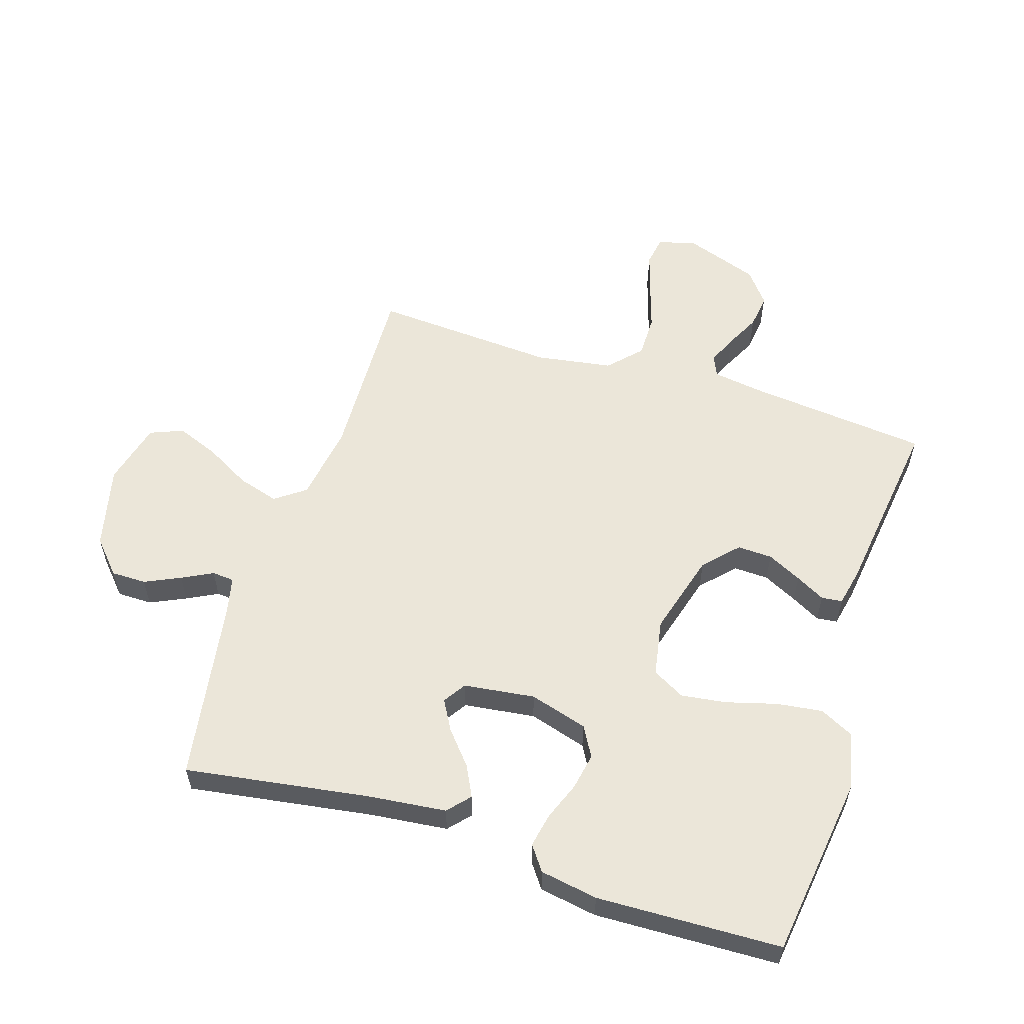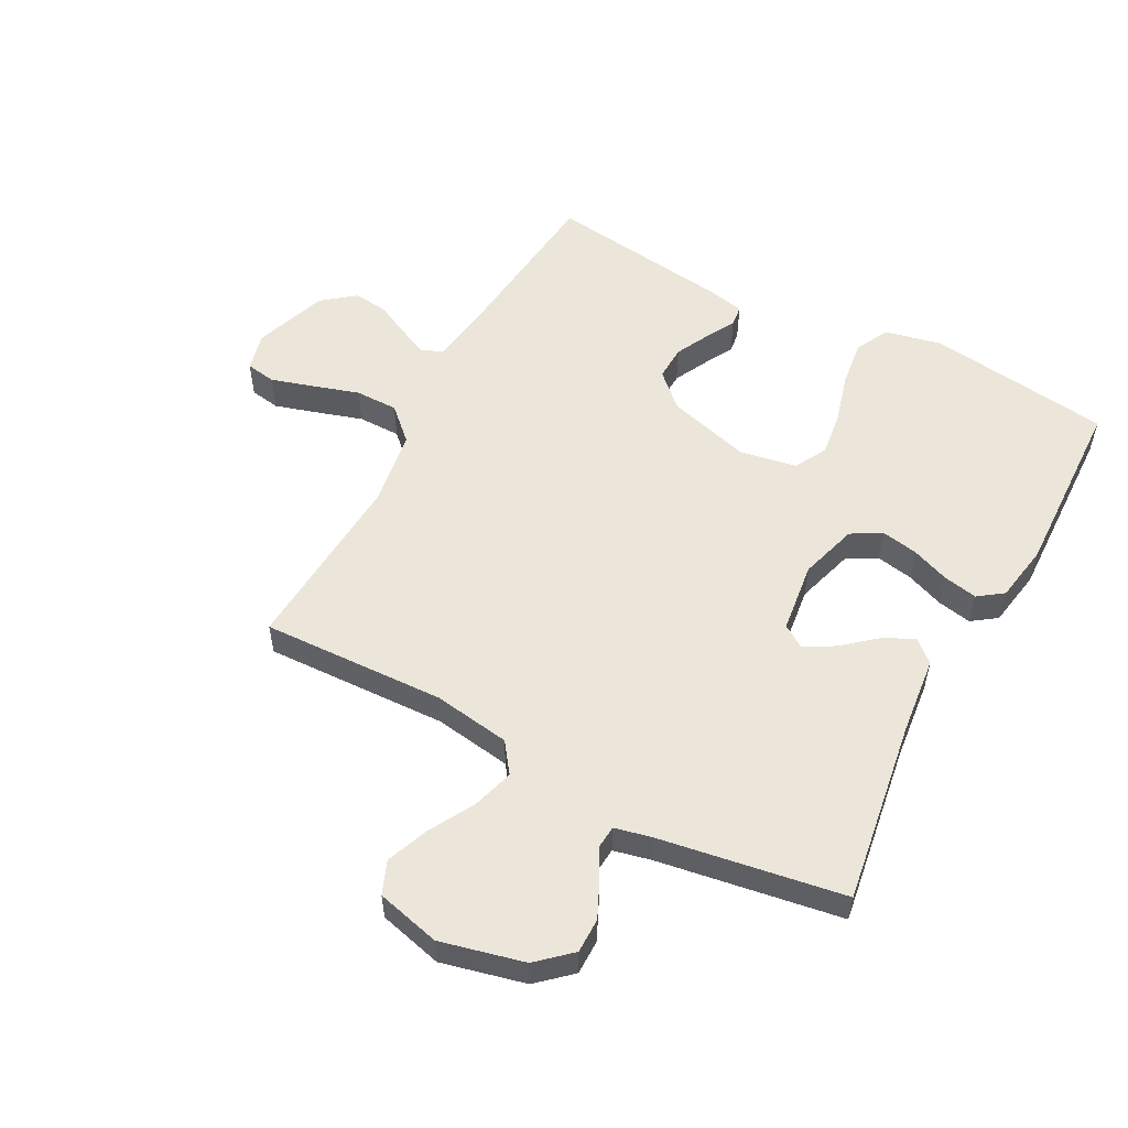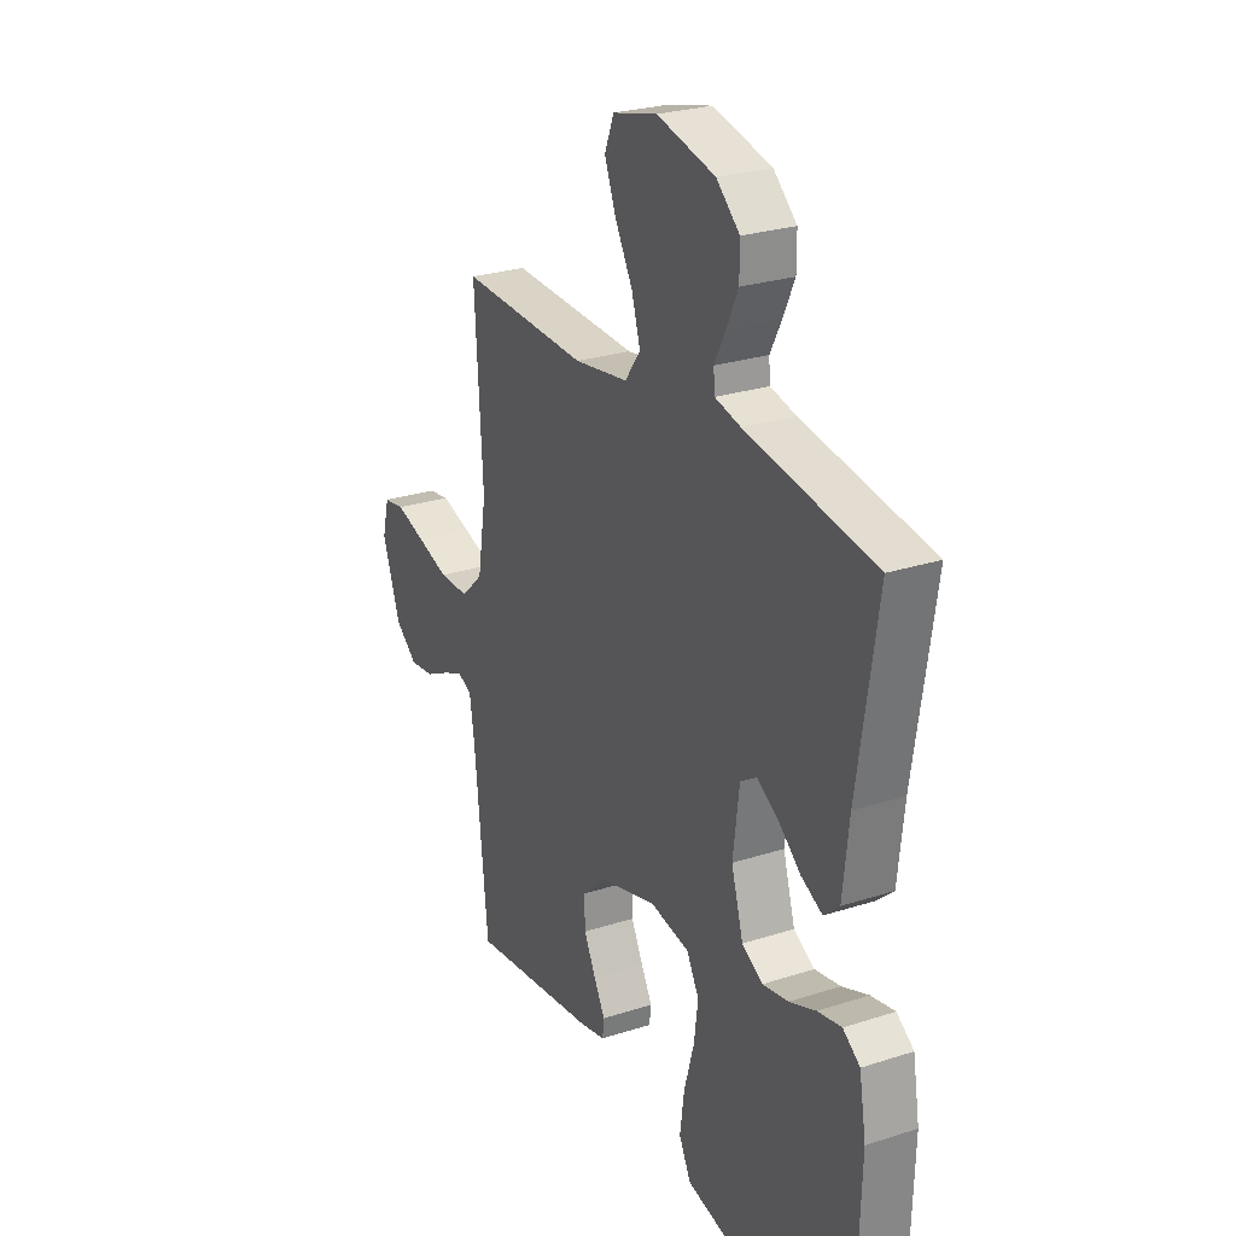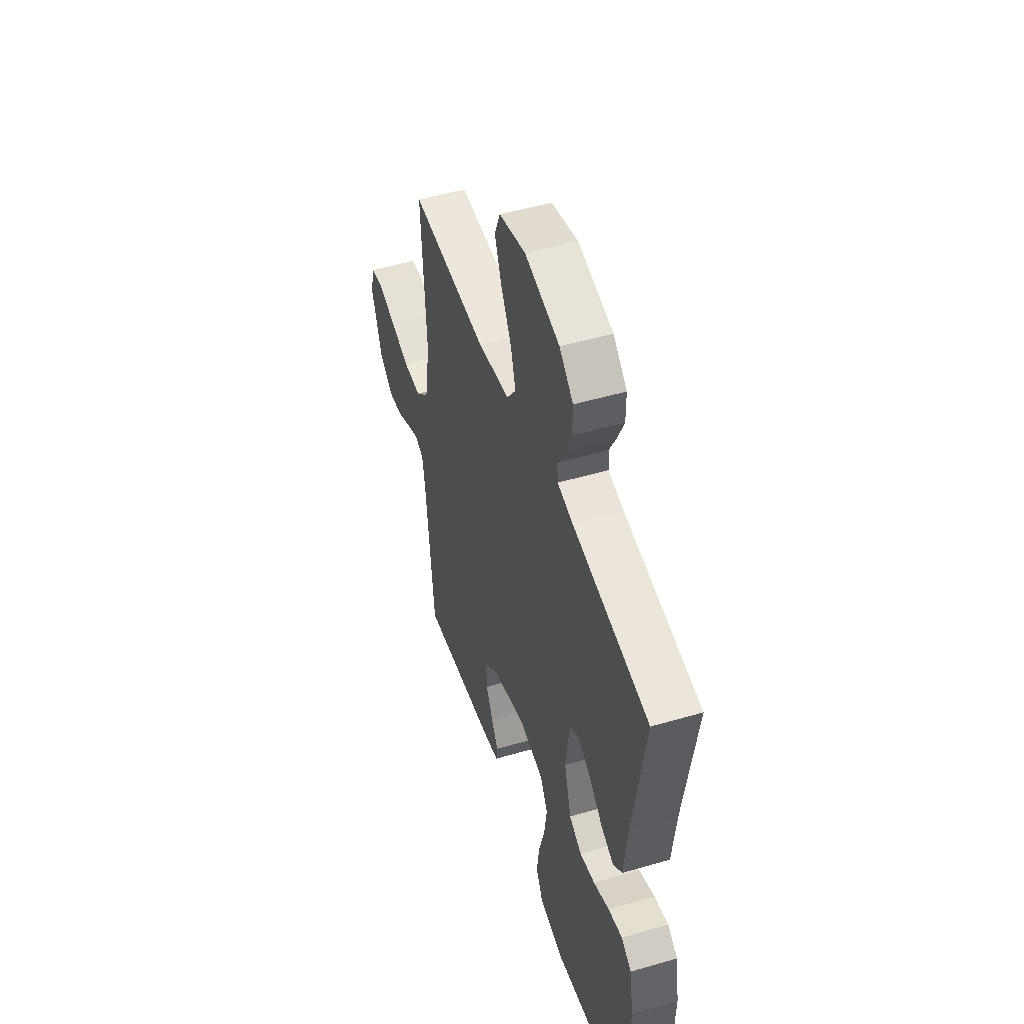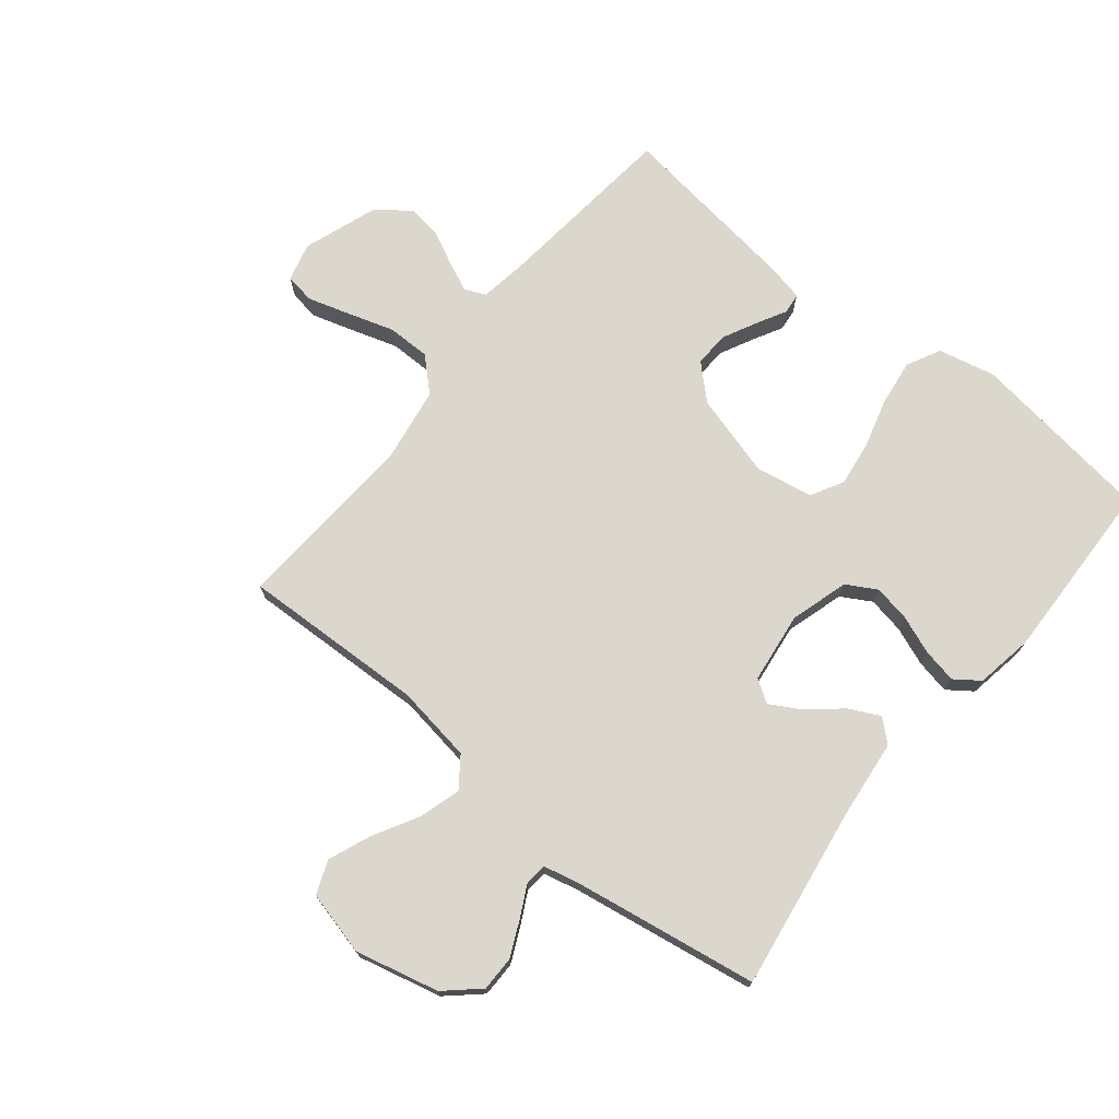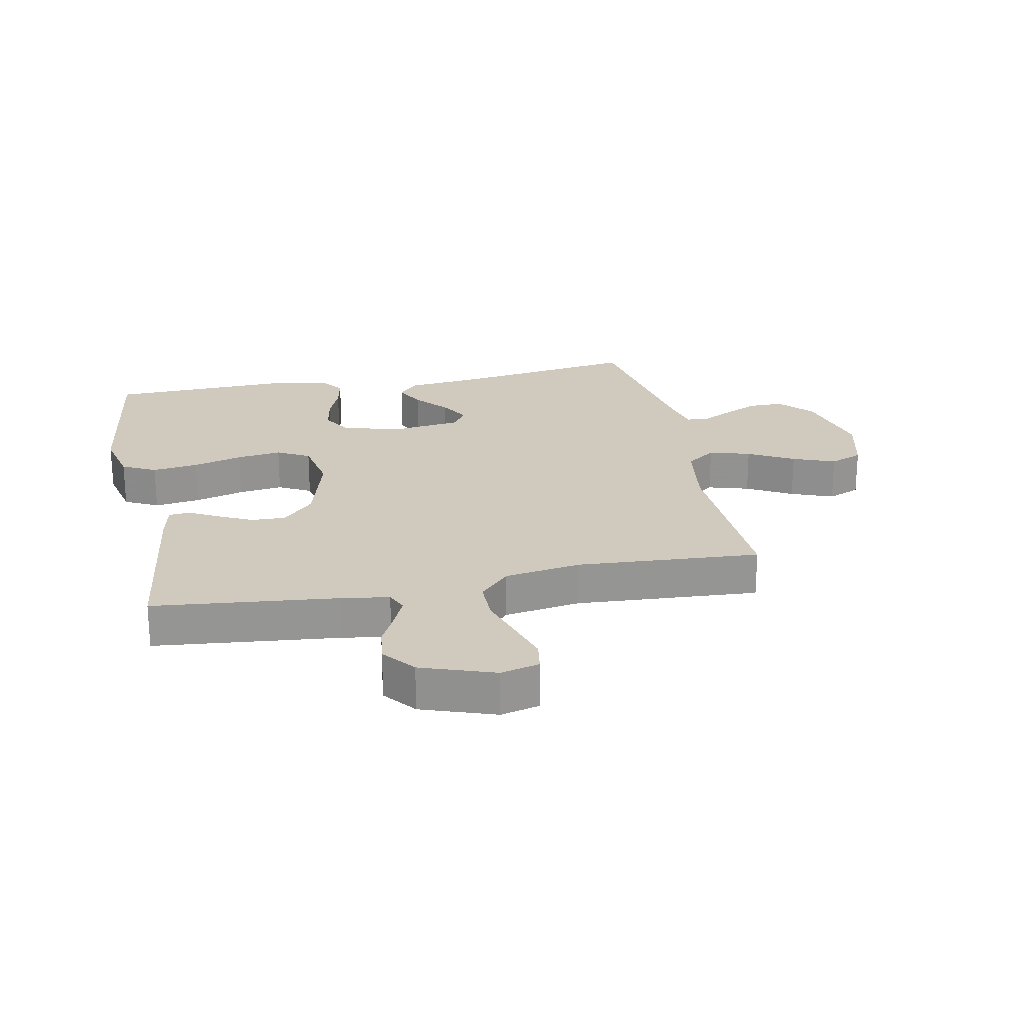
<metadata>
{"format":"obj","ext":"obj","renderer":"f3d","projection":"perspective","resolution":1024,"background":"white","views":[{"elev":56.9,"azim":107.7,"up":"+Y"},{"elev":54.5,"azim":28.2,"up":"+Y"},{"elev":26.1,"azim":62.9,"up":"+Z"},{"elev":49.7,"azim":72.1,"up":"+Z"},{"elev":72.8,"azim":39.1,"up":"+Y"},{"elev":23.0,"azim":-101.4,"up":"+Y"}]}
</metadata>
<code>
v 0.5 0.07 0.5
v 0.454 0.07 0.2
v 0.44 0.07 0.073
v 0.404 0.07 0.041
v 0.354 0.07 0.066
v 0.3 0.07 0.112
v 0.251 0.07 0.14
v 0.214 0.07 0.116
v 0.199 0.07 0
v 0.227 0.07 -0.095
v 0.276 0.07 -0.123
v 0.336 0.07 -0.112
v 0.398 0.07 -0.088
v 0.454 0.07 -0.077
v 0.494 0.07 -0.106
v 0.51 0.07 -0.2
v 0.5 0.07 -0.5
v 0.2 0.07 -0.54
v 0.107 0.07 -0.519
v 0.079 0.07 -0.464
v 0.089 0.07 -0.389
v 0.112 0.07 -0.307
v 0.122 0.07 -0.234
v 0.093 0.07 -0.181
v 0 0.07 -0.164
v -0.136 0.07 -0.202
v -0.19 0.07 -0.253
v -0.188 0.07 -0.31
v -0.16 0.07 -0.366
v -0.134 0.07 -0.414
v -0.138 0.07 -0.448
v -0.2 0.07 -0.461
v -0.5 0.07 -0.5
v -0.531 0.07 -0.2
v -0.543 0.07 -0.121
v -0.577 0.07 -0.106
v -0.625 0.07 -0.127
v -0.681 0.07 -0.155
v -0.738 0.07 -0.162
v -0.791 0.07 -0.12
v -0.833 0.07 0
v -0.817 0.07 0.063
v -0.768 0.07 0.071
v -0.699 0.07 0.05
v -0.623 0.07 0.026
v -0.553 0.07 0.026
v -0.501 0.07 0.075
v -0.481 0.07 0.2
v -0.5 0.07 0.5
v -0.2 0.07 0.488
v -0.074 0.07 0.507
v -0.038 0.07 0.556
v -0.058 0.07 0.623
v -0.099 0.07 0.697
v -0.126 0.07 0.766
v -0.104 0.07 0.82
v 0 0.07 0.846
v 0.136 0.07 0.813
v 0.19 0.07 0.764
v 0.19 0.07 0.707
v 0.163 0.07 0.649
v 0.137 0.07 0.599
v 0.14 0.07 0.563
v 0.2 0.07 0.549
v 0.5 0 0.5
v 0.454 0 0.2
v 0.44 0 0.073
v 0.404 0 0.041
v 0.354 0 0.066
v 0.3 0 0.112
v 0.251 0 0.14
v 0.214 0 0.116
v 0.199 0 0
v 0.227 0 -0.095
v 0.276 0 -0.123
v 0.336 0 -0.112
v 0.398 0 -0.088
v 0.454 0 -0.077
v 0.494 0 -0.106
v 0.51 0 -0.2
v 0.5 0 -0.5
v 0.2 0 -0.54
v 0.107 0 -0.519
v 0.079 0 -0.464
v 0.089 0 -0.389
v 0.112 0 -0.307
v 0.122 0 -0.234
v 0.093 0 -0.181
v 0 0 -0.164
v -0.136 0 -0.202
v -0.19 0 -0.253
v -0.188 0 -0.31
v -0.16 0 -0.366
v -0.134 0 -0.414
v -0.138 0 -0.448
v -0.2 0 -0.461
v -0.5 0 -0.5
v -0.531 0 -0.2
v -0.543 0 -0.121
v -0.577 0 -0.106
v -0.625 0 -0.127
v -0.681 0 -0.155
v -0.738 0 -0.162
v -0.791 0 -0.12
v -0.833 0 0
v -0.817 0 0.063
v -0.768 0 0.071
v -0.699 0 0.05
v -0.623 0 0.026
v -0.553 0 0.026
v -0.501 0 0.075
v -0.481 0 0.2
v -0.5 0 0.5
v -0.2 0 0.488
v -0.074 0 0.507
v -0.038 0 0.556
v -0.058 0 0.623
v -0.099 0 0.697
v -0.126 0 0.766
v -0.104 0 0.82
v 0 0 0.846
v 0.136 0 0.813
v 0.19 0 0.764
v 0.19 0 0.707
v 0.163 0 0.649
v 0.137 0 0.599
v 0.14 0 0.563
v 0.2 0 0.549
f 59 60 61 62
f 57 58 59 62
f 57 62 63
f 56 57 63
f 53 54 55 56
f 52 53 56 63
f 51 52 63 64
f 48 49 50
f 47 48 50 51
f 42 43 44 45
f 40 41 42 45
f 40 45 46
f 37 38 39 40
f 36 37 40 46
f 35 36 46 47
f 31 32 33 34
f 29 30 31 34
f 28 29 34 35
f 27 28 35 47
f 19 20 21 22
f 19 22 23
f 18 19 23
f 17 18 23
f 16 17 23 24
f 12 13 14 15
f 11 12 15 16
f 3 4 5 6
f 2 3 6 7
f 1 2 7
f 64 1 7 8
f 26 27 47 51
f 25 26 51 64
f 11 16 24 25
f 10 11 25
f 9 10 25
f 8 9 25 64
f 126 125 124 123
f 126 123 122 121
f 127 126 121
f 127 121 120
f 120 119 118 117
f 127 120 117 116
f 128 127 116 115
f 114 113 112
f 115 114 112 111
f 109 108 107 106
f 109 106 105 104
f 110 109 104
f 104 103 102 101
f 110 104 101 100
f 111 110 100 99
f 98 97 96 95
f 98 95 94 93
f 99 98 93 92
f 111 99 92 91
f 86 85 84 83
f 87 86 83
f 87 83 82
f 87 82 81
f 88 87 81 80
f 79 78 77 76
f 80 79 76 75
f 70 69 68 67
f 71 70 67 66
f 71 66 65
f 72 71 65 128
f 115 111 91 90
f 128 115 90 89
f 89 88 80 75
f 89 75 74
f 89 74 73
f 128 89 73 72
f 1 65 66 2
f 2 66 67 3
f 3 67 68 4
f 4 68 69 5
f 5 69 70 6
f 6 70 71 7
f 7 71 72 8
f 8 72 73 9
f 9 73 74 10
f 10 74 75 11
f 11 75 76 12
f 12 76 77 13
f 13 77 78 14
f 14 78 79 15
f 15 79 80 16
f 16 80 81 17
f 17 81 82 18
f 18 82 83 19
f 19 83 84 20
f 20 84 85 21
f 21 85 86 22
f 22 86 87 23
f 23 87 88 24
f 24 88 89 25
f 25 89 90 26
f 26 90 91 27
f 27 91 92 28
f 28 92 93 29
f 29 93 94 30
f 30 94 95 31
f 31 95 96 32
f 32 96 97 33
f 33 97 98 34
f 34 98 99 35
f 35 99 100 36
f 36 100 101 37
f 37 101 102 38
f 38 102 103 39
f 39 103 104 40
f 40 104 105 41
f 41 105 106 42
f 42 106 107 43
f 43 107 108 44
f 44 108 109 45
f 45 109 110 46
f 46 110 111 47
f 47 111 112 48
f 48 112 113 49
f 49 113 114 50
f 50 114 115 51
f 51 115 116 52
f 52 116 117 53
f 53 117 118 54
f 54 118 119 55
f 55 119 120 56
f 56 120 121 57
f 57 121 122 58
f 58 122 123 59
f 59 123 124 60
f 60 124 125 61
f 61 125 126 62
f 62 126 127 63
f 63 127 128 64
f 64 128 65 1

</code>
